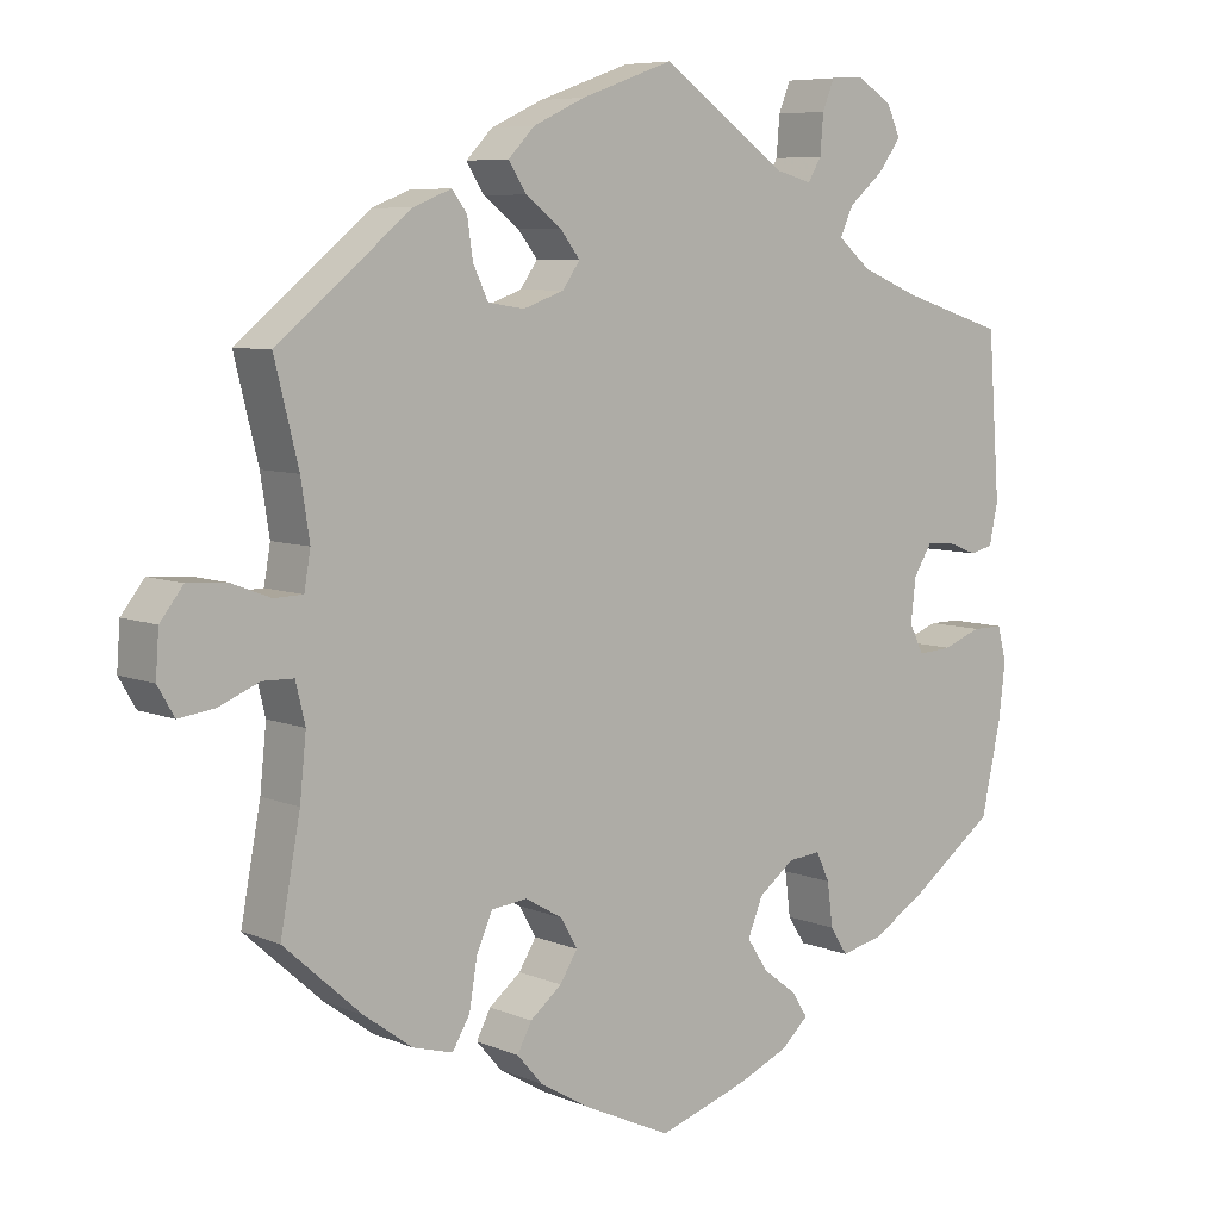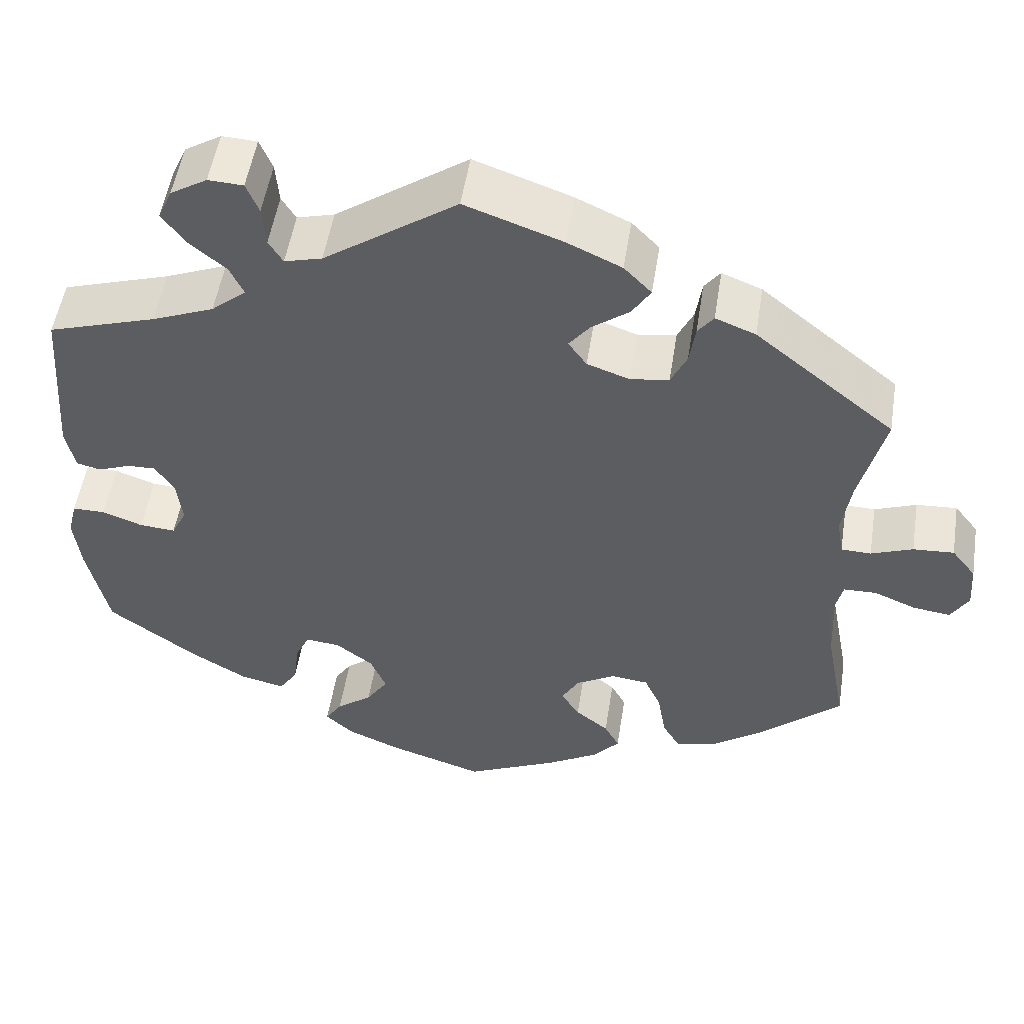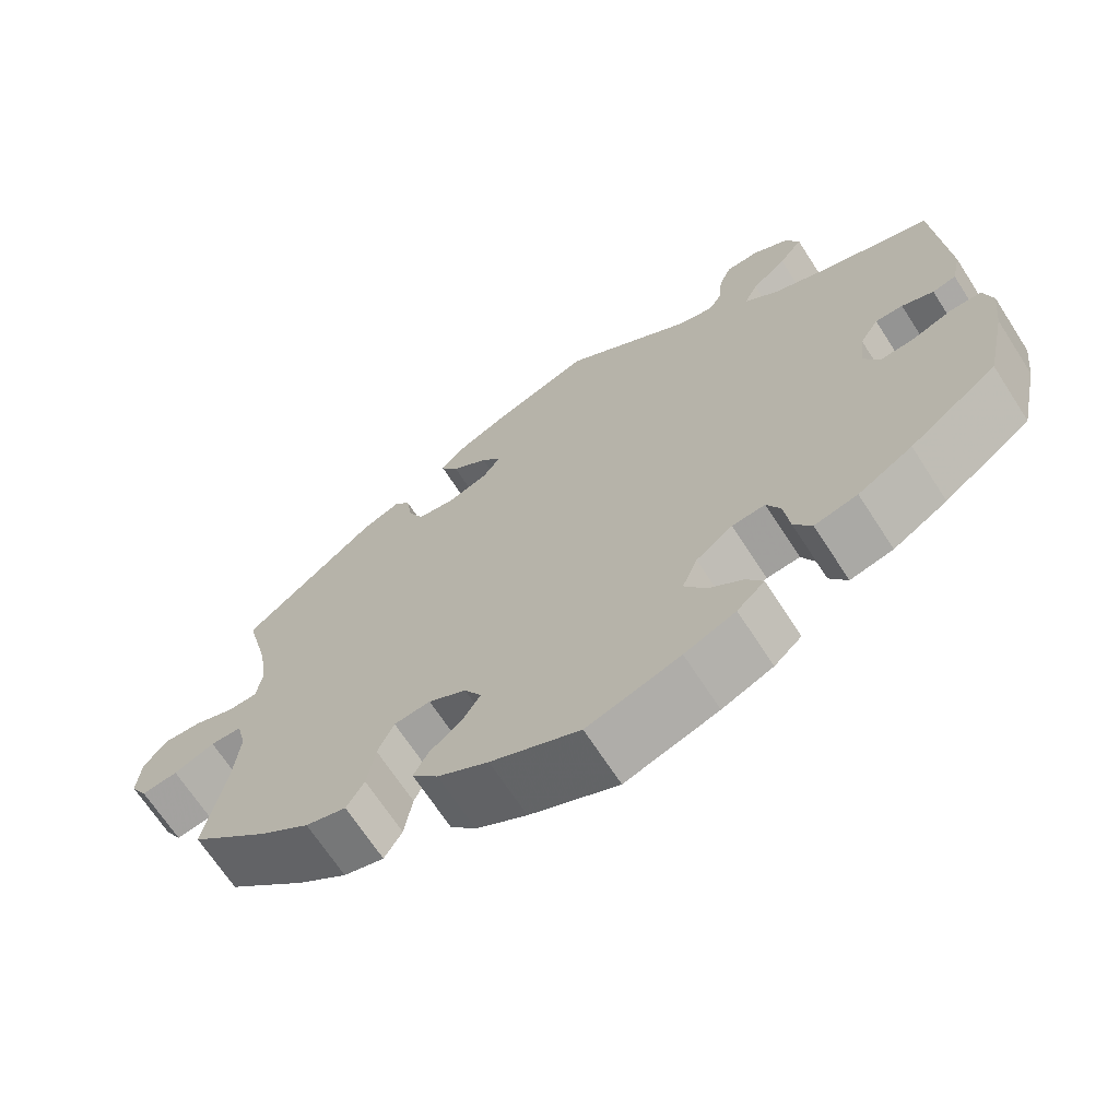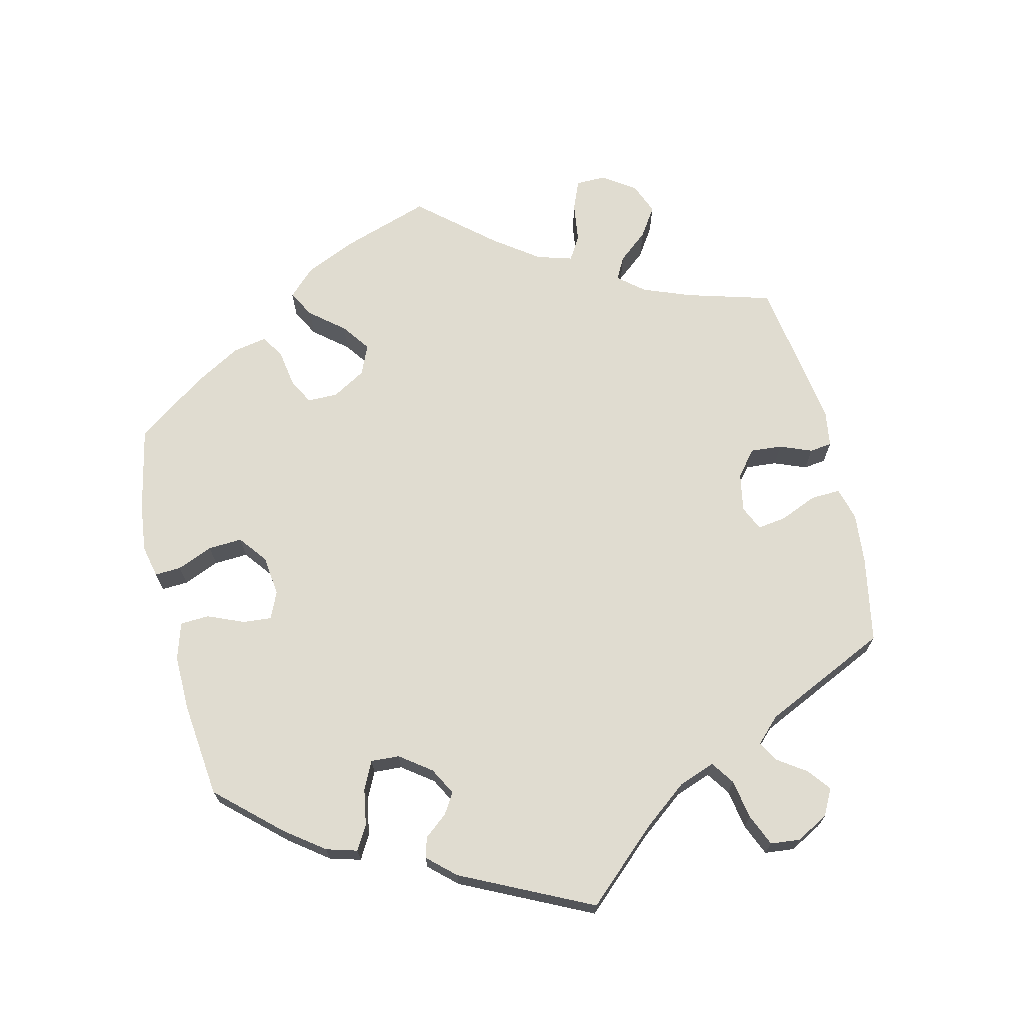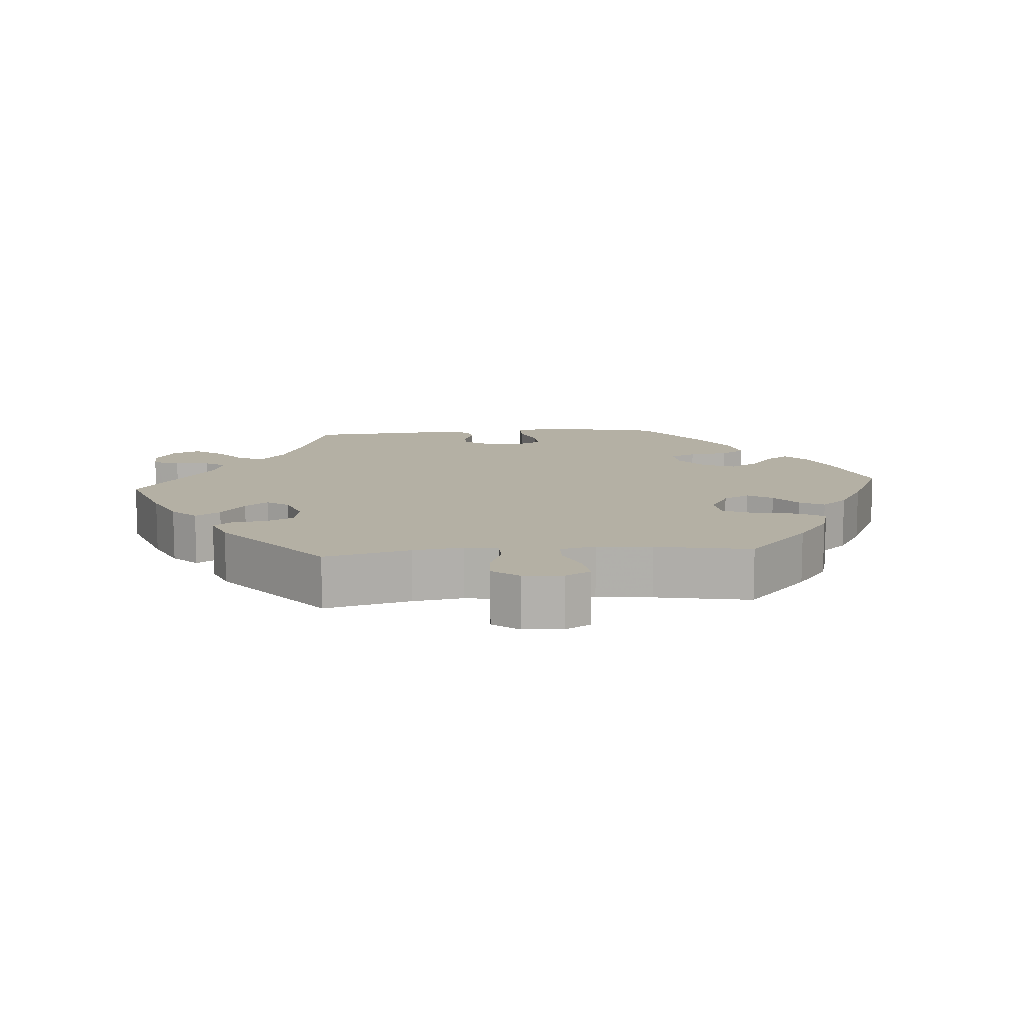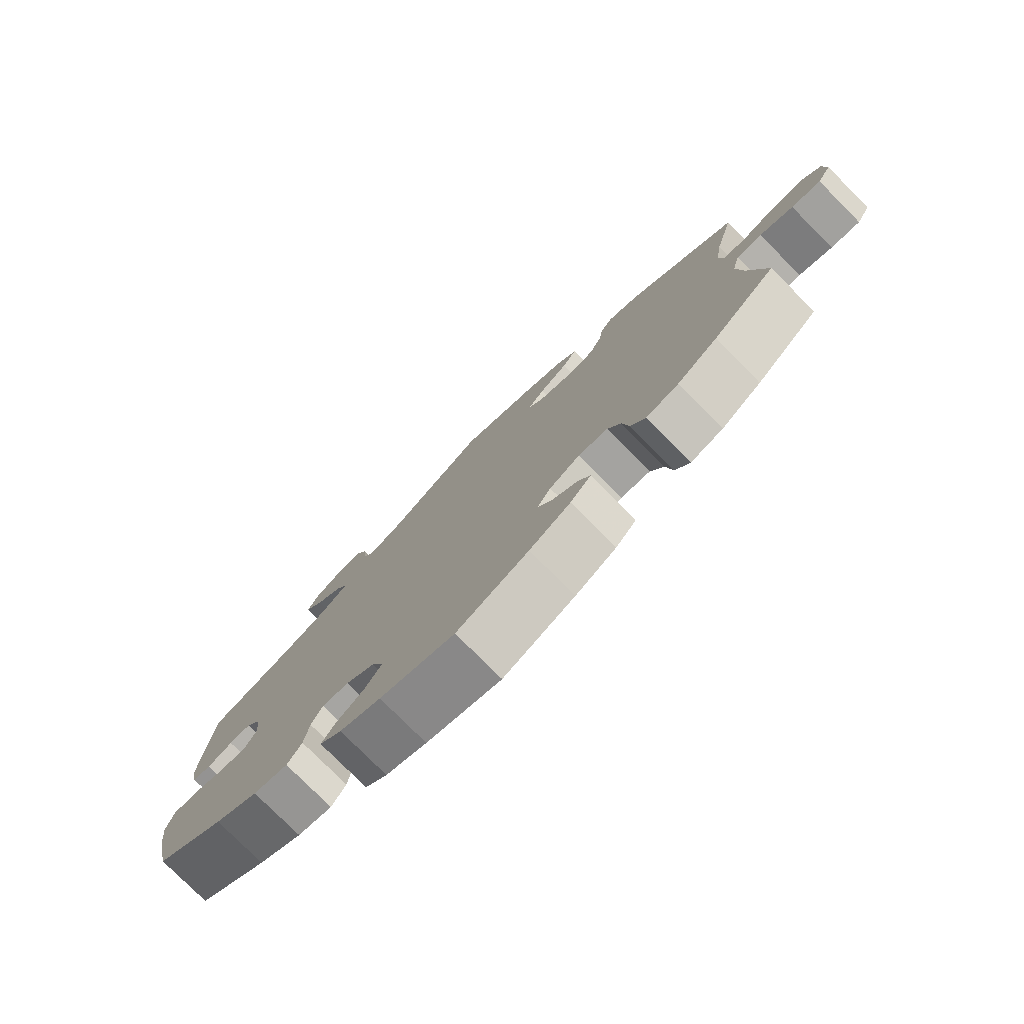
<metadata>
{"format":"obj","ext":"obj","renderer":"f3d","projection":"perspective","resolution":1024,"background":"white","views":[{"elev":7.1,"azim":139.9,"up":"+Z"},{"elev":52.1,"azim":8.9,"up":"+Z"},{"elev":-68.1,"azim":-147.1,"up":"+Z"},{"elev":69.7,"azim":-73.5,"up":"+Y"},{"elev":11.4,"azim":85.3,"up":"+Y"},{"elev":-78.3,"azim":44.9,"up":"+Z"}]}
</metadata>
<code>
v 0.115 0.07 0.537
v 0.18 0.07 0.507
v 0.213 0.07 0.473
v 0.191 0.07 0.438
v 0.146 0.07 0.404
v 0.121 0.07 0.372
v 0.143 0.07 0.341
v 0.194 0.07 0.323
v 0.24 0.07 0.33
v 0.259 0.07 0.37
v 0.266 0.07 0.418
v 0.285 0.07 0.443
v 0.333 0.07 0.424
v 0.5 0.07 0.289
v 0.47 0.07 0.169
v 0.459 0.07 0.098
v 0.467 0.07 0.052
v 0.503 0.07 0.051
v 0.553 0.07 0.07
v 0.602 0.07 0.073
v 0.631 0.07 0.036
v 0.635 0.07 -0.019
v 0.614 0.07 -0.055
v 0.569 0.07 -0.049
v 0.518 0.07 -0.028
v 0.479 0.07 -0.029
v 0.467 0.07 -0.079
v 0.475 0.07 -0.156
v 0.5 0.07 -0.289
v 0.403 0.07 -0.376
v 0.341 0.07 -0.421
v 0.291 0.07 -0.435
v 0.269 0.07 -0.398
v 0.259 0.07 -0.338
v 0.239 0.07 -0.293
v 0.194 0.07 -0.288
v 0.147 0.07 -0.315
v 0.126 0.07 -0.352
v 0.148 0.07 -0.387
v 0.188 0.07 -0.419
v 0.206 0.07 -0.453
v 0.174 0.07 -0.49
v 0.111 0.07 -0.527
v 0.001 0.07 -0.578
v -0.114 0.07 -0.541
v -0.177 0.07 -0.514
v -0.211 0.07 -0.483
v -0.191 0.07 -0.452
v -0.148 0.07 -0.419
v -0.122 0.07 -0.379
v -0.141 0.07 -0.333
v -0.186 0.07 -0.299
v -0.227 0.07 -0.295
v -0.244 0.07 -0.331
v -0.251 0.07 -0.386
v -0.273 0.07 -0.42
v -0.326 0.07 -0.408
v -0.393 0.07 -0.368
v -0.501 0.07 -0.289
v -0.526 0.07 -0.174
v -0.534 0.07 -0.106
v -0.523 0.07 -0.062
v -0.484 0.07 -0.062
v -0.435 0.07 -0.08
v -0.392 0.07 -0.083
v -0.374 0.07 -0.047
v -0.38 0.07 0.007
v -0.403 0.07 0.044
v -0.437 0.07 0.043
v -0.476 0.07 0.028
v -0.505 0.07 0.035
v -0.516 0.07 0.086
v -0.501 0.07 0.289
v -0.371 0.07 0.33
v -0.297 0.07 0.36
v -0.255 0.07 0.395
v -0.272 0.07 0.431
v -0.315 0.07 0.467
v -0.344 0.07 0.506
v -0.327 0.07 0.544
v -0.283 0.07 0.571
v -0.241 0.07 0.569
v -0.226 0.07 0.532
v -0.222 0.07 0.483
v -0.205 0.07 0.455
v -0.16 0.07 0.467
v -0.001 0.07 0.578
v 0.115 0 0.537
v 0.18 0 0.507
v 0.213 0 0.473
v 0.191 0 0.438
v 0.146 0 0.404
v 0.121 0 0.372
v 0.143 0 0.341
v 0.194 0 0.323
v 0.24 0 0.33
v 0.259 0 0.37
v 0.266 0 0.418
v 0.285 0 0.443
v 0.333 0 0.424
v 0.5 0 0.289
v 0.47 0 0.169
v 0.459 0 0.098
v 0.467 0 0.052
v 0.503 0 0.051
v 0.553 0 0.07
v 0.602 0 0.073
v 0.631 0 0.036
v 0.635 0 -0.019
v 0.614 0 -0.055
v 0.569 0 -0.049
v 0.518 0 -0.028
v 0.479 0 -0.029
v 0.467 0 -0.079
v 0.475 0 -0.156
v 0.5 0 -0.289
v 0.403 0 -0.376
v 0.341 0 -0.421
v 0.291 0 -0.435
v 0.269 0 -0.398
v 0.259 0 -0.338
v 0.239 0 -0.293
v 0.194 0 -0.288
v 0.147 0 -0.315
v 0.126 0 -0.352
v 0.148 0 -0.387
v 0.188 0 -0.419
v 0.206 0 -0.453
v 0.174 0 -0.49
v 0.111 0 -0.527
v 0.001 0 -0.578
v -0.114 0 -0.541
v -0.177 0 -0.514
v -0.211 0 -0.483
v -0.191 0 -0.452
v -0.148 0 -0.419
v -0.122 0 -0.379
v -0.141 0 -0.333
v -0.186 0 -0.299
v -0.227 0 -0.295
v -0.244 0 -0.331
v -0.251 0 -0.386
v -0.273 0 -0.42
v -0.326 0 -0.408
v -0.393 0 -0.368
v -0.501 0 -0.289
v -0.526 0 -0.174
v -0.534 0 -0.106
v -0.523 0 -0.062
v -0.484 0 -0.062
v -0.435 0 -0.08
v -0.392 0 -0.083
v -0.374 0 -0.047
v -0.38 0 0.007
v -0.403 0 0.044
v -0.437 0 0.043
v -0.476 0 0.028
v -0.505 0 0.035
v -0.516 0 0.086
v -0.501 0 0.289
v -0.371 0 0.33
v -0.297 0 0.36
v -0.255 0 0.395
v -0.272 0 0.431
v -0.315 0 0.467
v -0.344 0 0.506
v -0.327 0 0.544
v -0.283 0 0.571
v -0.241 0 0.569
v -0.226 0 0.532
v -0.222 0 0.483
v -0.205 0 0.455
v -0.16 0 0.467
v -0.001 0 0.578
f 86 87 1 2
f 85 86 2 3
f 81 82 83 84
f 81 84 85
f 80 81 85
f 77 78 79 80
f 77 80 85
f 76 77 85 3
f 71 72 73 74
f 69 70 71 74
f 68 69 74 75
f 67 68 75 76
f 61 62 63 64
f 61 64 65
f 60 61 65
f 59 60 65
f 58 59 65
f 57 58 65 66
f 54 55 56 57
f 53 54 57 66
f 46 47 48 49
f 46 49 50
f 45 46 50
f 44 45 50
f 43 44 50 51
f 39 40 41 42
f 38 39 42 43
f 31 32 33 34
f 31 34 35
f 28 29 30 31
f 27 28 31 35
f 26 27 35 36
f 22 23 24 25
f 22 25 26
f 21 22 26
f 18 19 20 21
f 17 18 21 26
f 16 17 26 36
f 12 13 14 15
f 10 11 12 15
f 9 10 15 16
f 8 9 16 36
f 76 3 4 5
f 76 5 6
f 67 76 6 7
f 52 53 66 67
f 51 52 67 7
f 38 43 51 7
f 37 38 7 8
f 8 36 37
f 89 88 174 173
f 90 89 173 172
f 171 170 169 168
f 172 171 168
f 172 168 167
f 167 166 165 164
f 172 167 164
f 90 172 164 163
f 161 160 159 158
f 161 158 157 156
f 162 161 156 155
f 163 162 155 154
f 151 150 149 148
f 152 151 148
f 152 148 147
f 152 147 146
f 152 146 145
f 153 152 145 144
f 144 143 142 141
f 153 144 141 140
f 136 135 134 133
f 137 136 133
f 137 133 132
f 137 132 131
f 138 137 131 130
f 129 128 127 126
f 130 129 126 125
f 121 120 119 118
f 122 121 118
f 118 117 116 115
f 122 118 115 114
f 123 122 114 113
f 112 111 110 109
f 113 112 109
f 113 109 108
f 108 107 106 105
f 113 108 105 104
f 123 113 104 103
f 102 101 100 99
f 102 99 98 97
f 103 102 97 96
f 123 103 96 95
f 92 91 90 163
f 93 92 163
f 94 93 163 154
f 154 153 140 139
f 94 154 139 138
f 94 138 130 125
f 95 94 125 124
f 124 123 95
f 1 88 89 2
f 2 89 90 3
f 3 90 91 4
f 4 91 92 5
f 5 92 93 6
f 6 93 94 7
f 7 94 95 8
f 8 95 96 9
f 9 96 97 10
f 10 97 98 11
f 11 98 99 12
f 12 99 100 13
f 13 100 101 14
f 14 101 102 15
f 15 102 103 16
f 16 103 104 17
f 17 104 105 18
f 18 105 106 19
f 19 106 107 20
f 20 107 108 21
f 21 108 109 22
f 22 109 110 23
f 23 110 111 24
f 24 111 112 25
f 25 112 113 26
f 26 113 114 27
f 27 114 115 28
f 28 115 116 29
f 29 116 117 30
f 30 117 118 31
f 31 118 119 32
f 32 119 120 33
f 33 120 121 34
f 34 121 122 35
f 35 122 123 36
f 36 123 124 37
f 37 124 125 38
f 38 125 126 39
f 39 126 127 40
f 40 127 128 41
f 41 128 129 42
f 42 129 130 43
f 43 130 131 44
f 44 131 132 45
f 45 132 133 46
f 46 133 134 47
f 47 134 135 48
f 48 135 136 49
f 49 136 137 50
f 50 137 138 51
f 51 138 139 52
f 52 139 140 53
f 53 140 141 54
f 54 141 142 55
f 55 142 143 56
f 56 143 144 57
f 57 144 145 58
f 58 145 146 59
f 59 146 147 60
f 60 147 148 61
f 61 148 149 62
f 62 149 150 63
f 63 150 151 64
f 64 151 152 65
f 65 152 153 66
f 66 153 154 67
f 67 154 155 68
f 68 155 156 69
f 69 156 157 70
f 70 157 158 71
f 71 158 159 72
f 72 159 160 73
f 73 160 161 74
f 74 161 162 75
f 75 162 163 76
f 76 163 164 77
f 77 164 165 78
f 78 165 166 79
f 79 166 167 80
f 80 167 168 81
f 81 168 169 82
f 82 169 170 83
f 83 170 171 84
f 84 171 172 85
f 85 172 173 86
f 86 173 174 87
f 87 174 88 1

</code>
